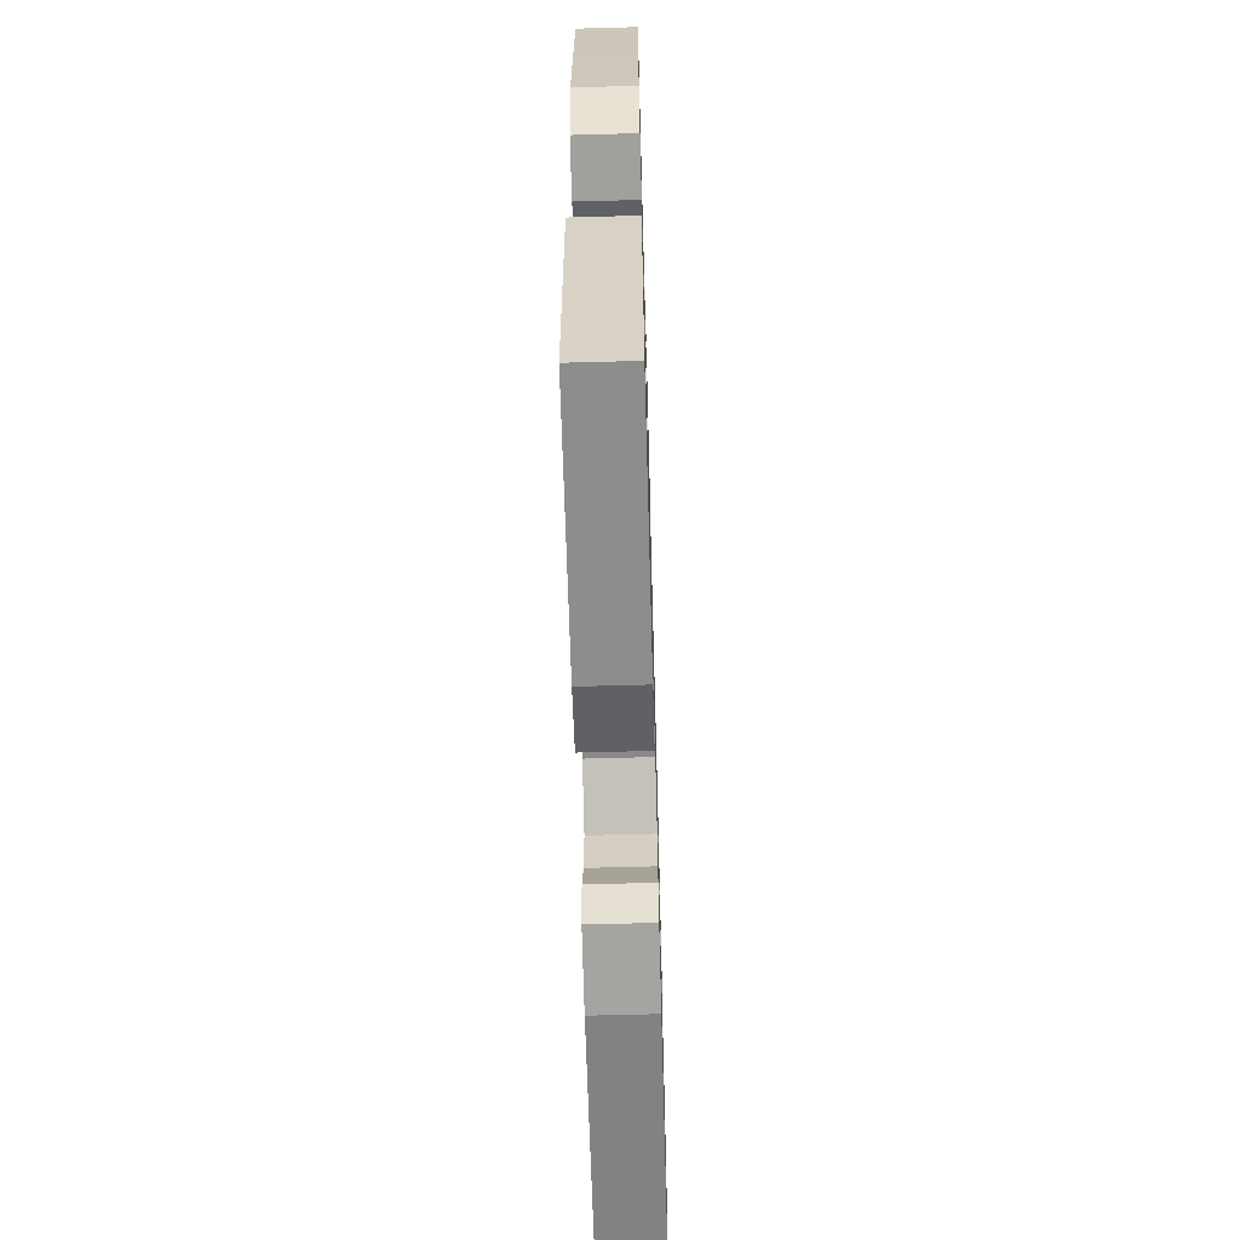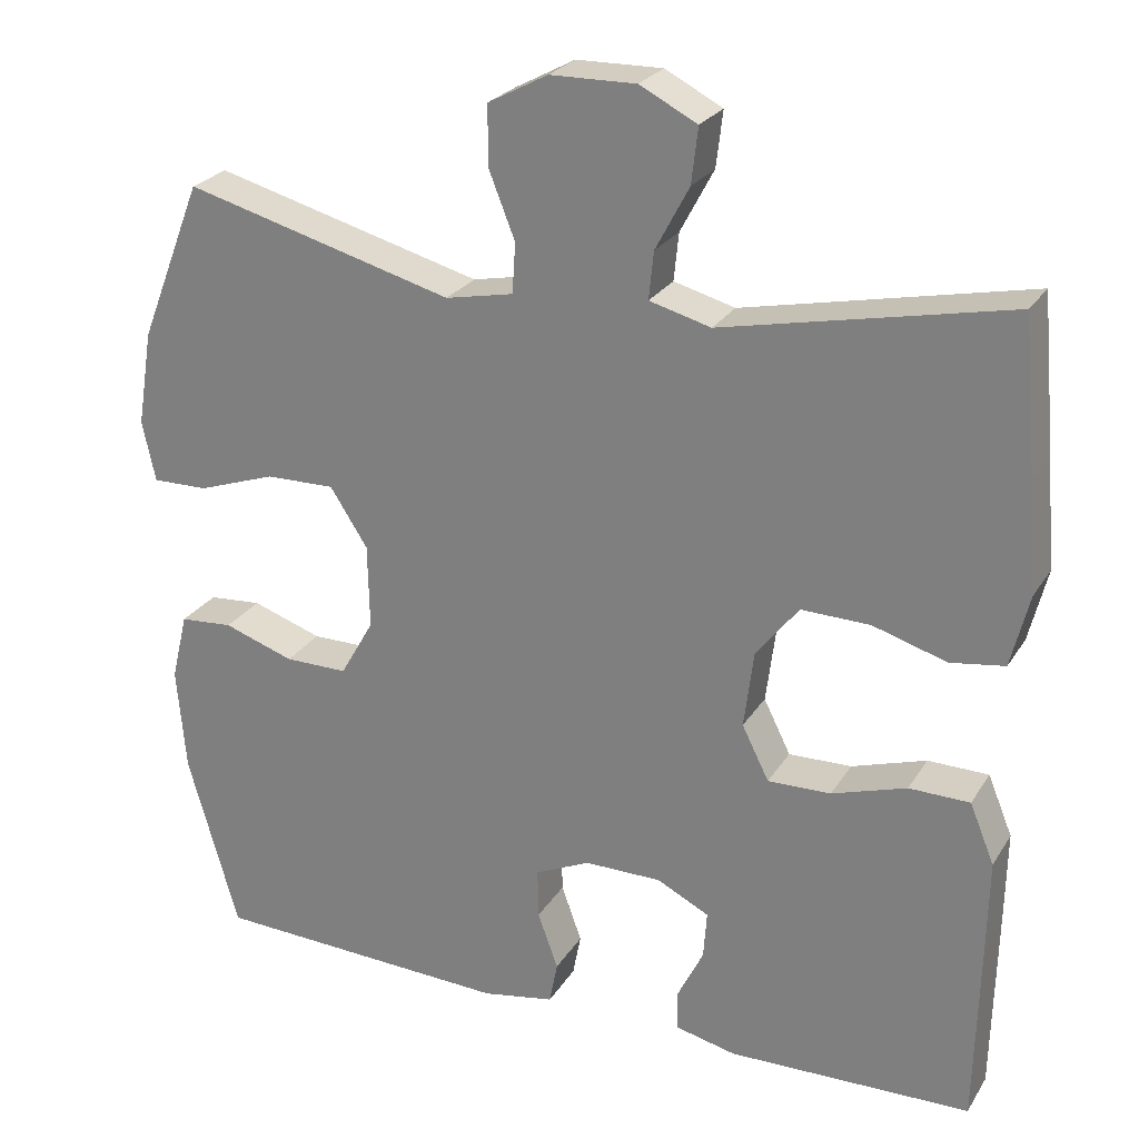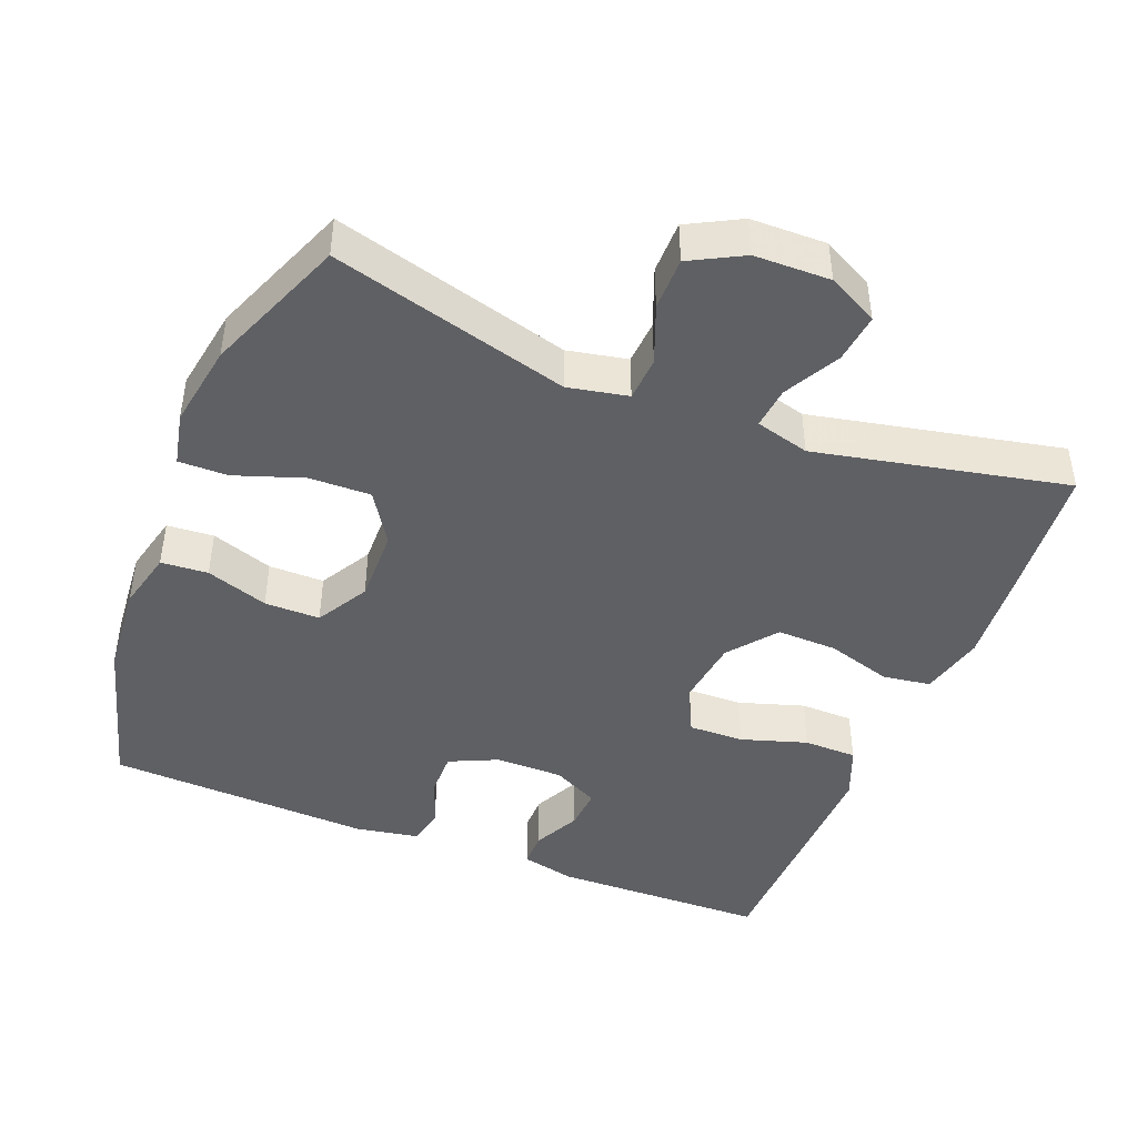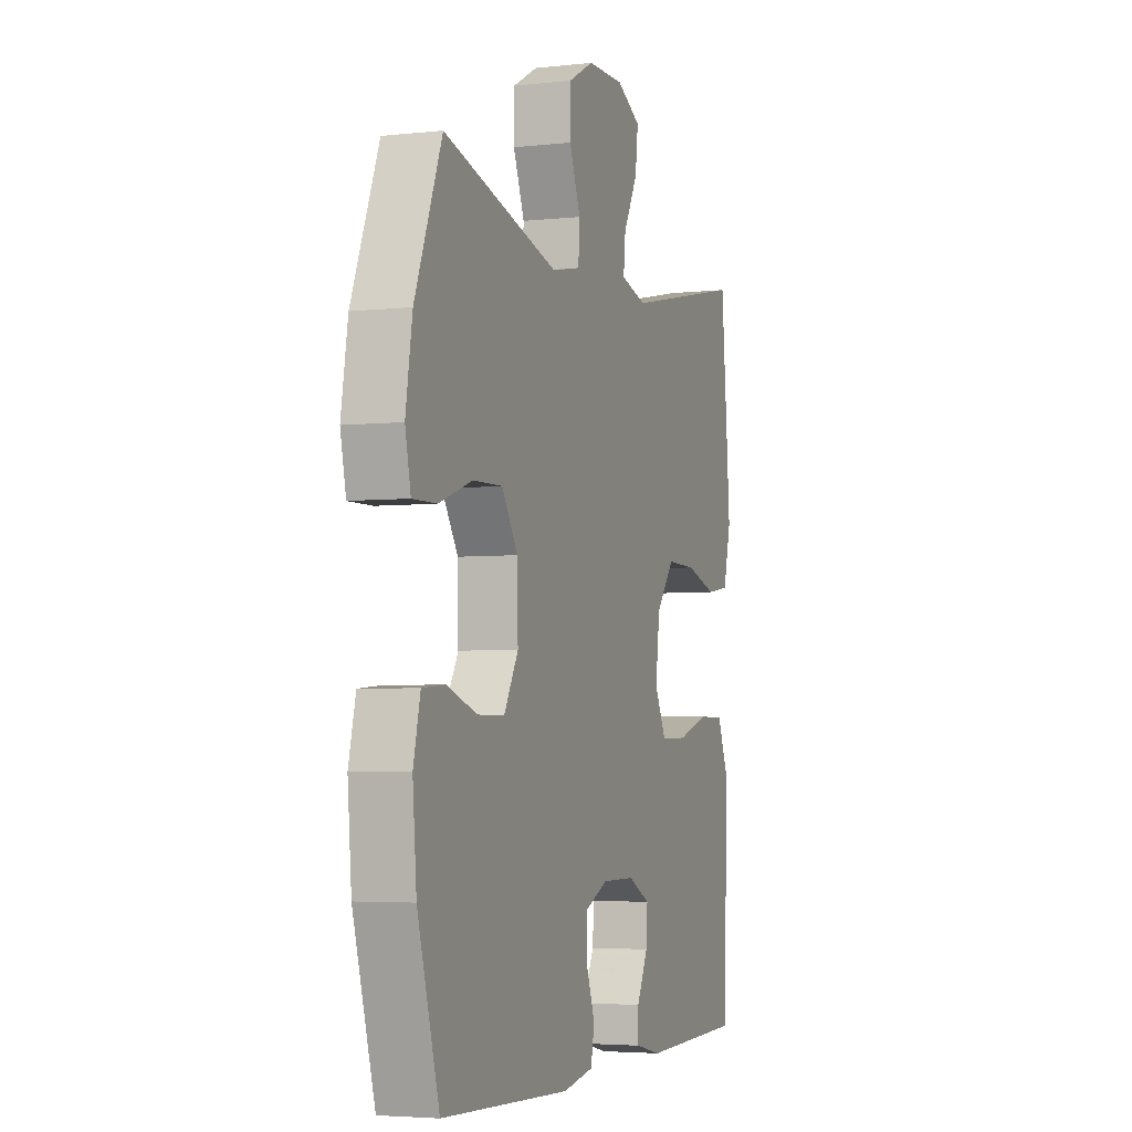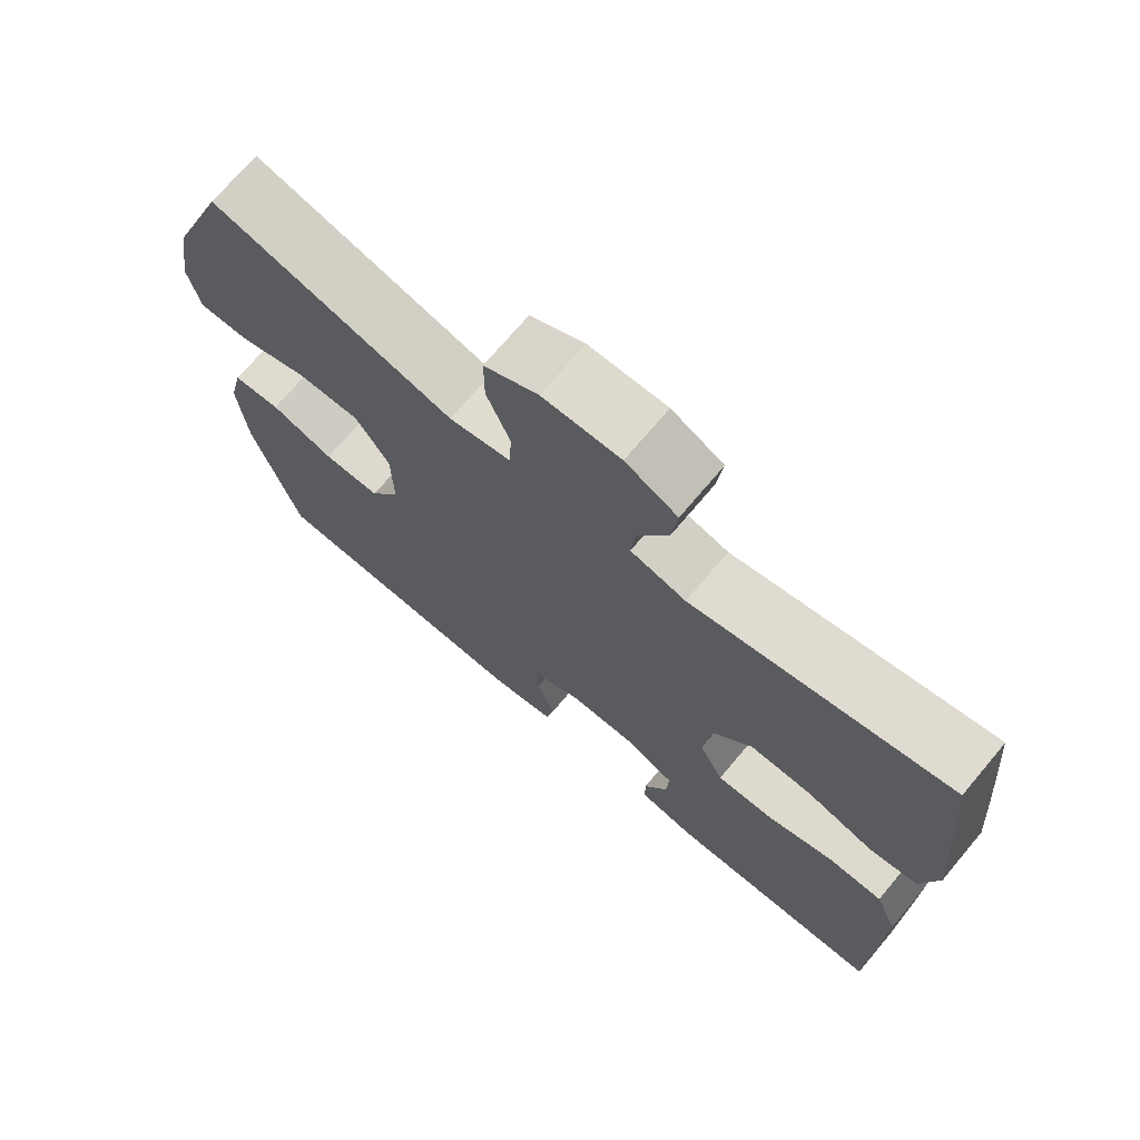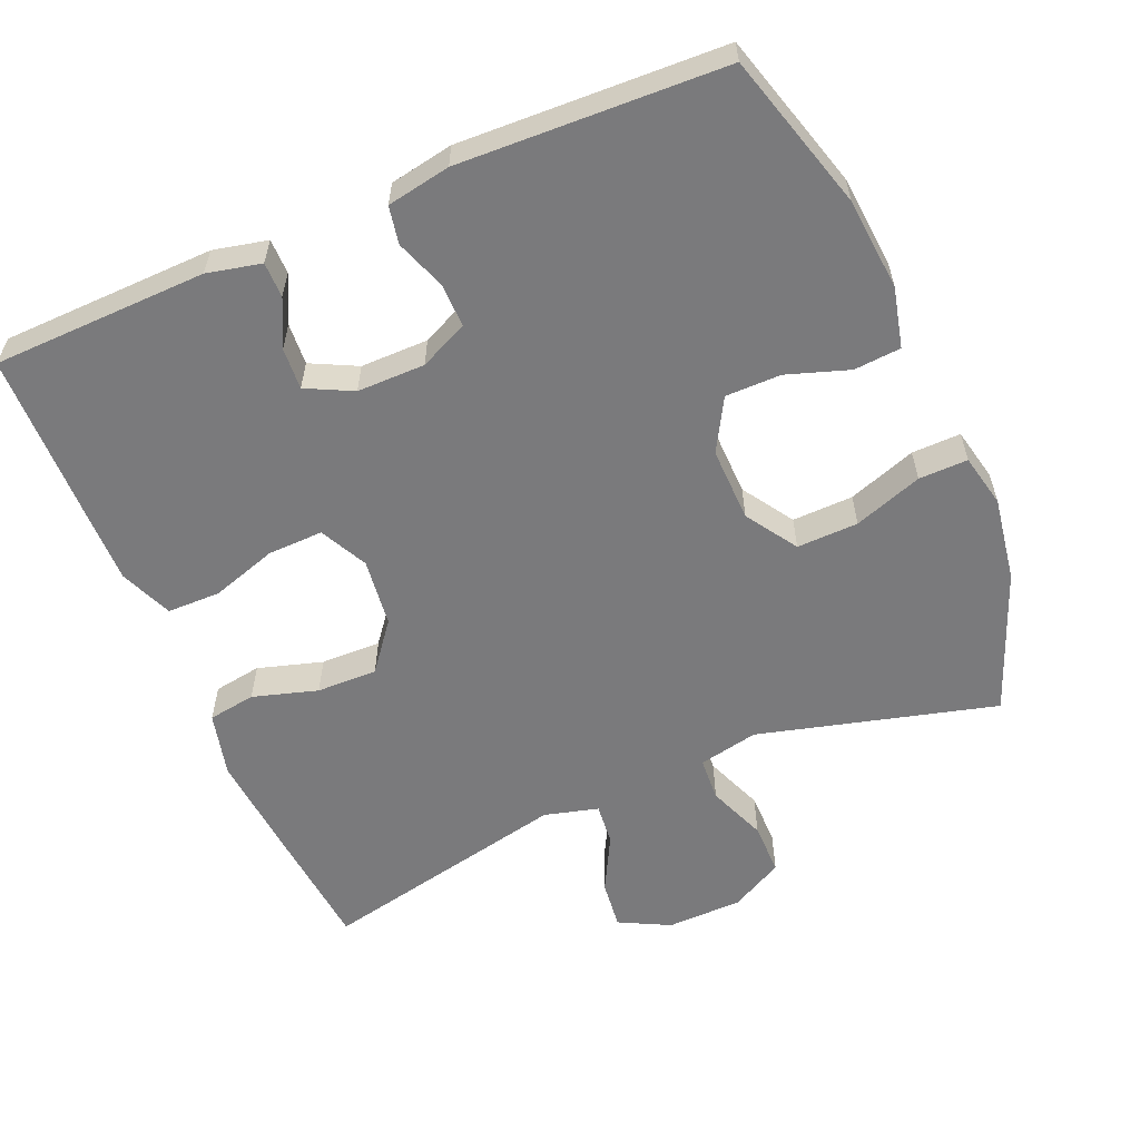
<metadata>
{"format":"obj","ext":"obj","renderer":"f3d","projection":"perspective","resolution":1024,"background":"white","views":[{"elev":-63.1,"azim":91.6,"up":"+Z"},{"elev":25.2,"azim":24.9,"up":"+Z"},{"elev":-44.4,"azim":-21.8,"up":"+Y"},{"elev":-4.1,"azim":-70.1,"up":"+Z"},{"elev":71.7,"azim":40.1,"up":"+Z"},{"elev":-58.2,"azim":-156.8,"up":"+Y"}]}
</metadata>
<code>
v -0.5 0.07 0.5
v -0.171 0.07 0.412
v -0.088 0.07 0.429
v -0.084 0.07 0.49
v -0.116 0.07 0.571
v -0.116 0.07 0.644
v -0.043 0.07 0.683
v 0.062 0.07 0.685
v 0.132 0.07 0.649
v 0.124 0.07 0.581
v 0.083 0.07 0.504
v 0.077 0.07 0.446
v 0.152 0.07 0.426
v 0.5 0.07 0.5
v 0.517 0.07 0.314
v 0.528 0.07 0.18
v 0.506 0.07 0.091
v 0.44 0.07 0.081
v 0.35 0.07 0.108
v 0.266 0.07 0.11
v 0.214 0.07 0.044
v 0.202 0.07 -0.051
v 0.235 0.07 -0.117
v 0.312 0.07 -0.115
v 0.403 0.07 -0.086
v 0.477 0.07 -0.087
v 0.507 0.07 -0.16
v 0.505 0.07 -0.274
v 0.5 0.07 -0.5
v 0.203 0.07 -0.507
v 0.128 0.07 -0.49
v 0.128 0.07 -0.441
v 0.16 0.07 -0.376
v 0.164 0.07 -0.318
v 0.1 0.07 -0.286
v 0.006 0.07 -0.286
v -0.061 0.07 -0.317
v -0.06 0.07 -0.378
v -0.035 0.07 -0.447
v -0.045 0.07 -0.499
v -0.133 0.07 -0.515
v -0.5 0.07 -0.5
v -0.562 0.07 -0.283
v -0.573 0.07 -0.155
v -0.553 0.07 -0.072
v -0.488 0.07 -0.067
v -0.402 0.07 -0.096
v -0.325 0.07 -0.096
v -0.284 0.07 -0.024
v -0.286 0.07 0.079
v -0.332 0.07 0.15
v -0.417 0.07 0.148
v -0.512 0.07 0.115
v -0.58 0.07 0.114
v -0.596 0.07 0.188
v -0.577 0.07 0.305
v -0.5 0 0.5
v -0.171 0 0.412
v -0.088 0 0.429
v -0.084 0 0.49
v -0.116 0 0.571
v -0.116 0 0.644
v -0.043 0 0.683
v 0.062 0 0.685
v 0.132 0 0.649
v 0.124 0 0.581
v 0.083 0 0.504
v 0.077 0 0.446
v 0.152 0 0.426
v 0.5 0 0.5
v 0.517 0 0.314
v 0.528 0 0.18
v 0.506 0 0.091
v 0.44 0 0.081
v 0.35 0 0.108
v 0.266 0 0.11
v 0.214 0 0.044
v 0.202 0 -0.051
v 0.235 0 -0.117
v 0.312 0 -0.115
v 0.403 0 -0.086
v 0.477 0 -0.087
v 0.507 0 -0.16
v 0.505 0 -0.274
v 0.5 0 -0.5
v 0.203 0 -0.507
v 0.128 0 -0.49
v 0.128 0 -0.441
v 0.16 0 -0.376
v 0.164 0 -0.318
v 0.1 0 -0.286
v 0.006 0 -0.286
v -0.061 0 -0.317
v -0.06 0 -0.378
v -0.035 0 -0.447
v -0.045 0 -0.499
v -0.133 0 -0.515
v -0.5 0 -0.5
v -0.562 0 -0.283
v -0.573 0 -0.155
v -0.553 0 -0.072
v -0.488 0 -0.067
v -0.402 0 -0.096
v -0.325 0 -0.096
v -0.284 0 -0.024
v -0.286 0 0.079
v -0.332 0 0.15
v -0.417 0 0.148
v -0.512 0 0.115
v -0.58 0 0.114
v -0.596 0 0.188
v -0.577 0 0.305
f 55 56 1 2
f 52 53 54 55
f 51 52 55 2
f 50 51 2 3
f 49 50 3
f 44 45 46 47
f 44 47 48
f 43 44 48
f 42 43 48
f 41 42 48 49
f 38 39 40 41
f 37 38 41 49
f 30 31 32 33
f 30 33 34
f 29 30 34
f 28 29 34
f 27 28 34 35
f 24 25 26 27
f 23 24 27 35
f 16 17 18 19
f 16 19 20
f 13 14 15 16
f 12 13 16 20
f 8 9 10 11
f 8 11 12
f 7 8 12
f 4 5 6 7
f 3 4 7 12
f 36 37 49 3
f 22 23 35 36
f 21 22 36 3
f 3 12 20 21
f 58 57 112 111
f 111 110 109 108
f 58 111 108 107
f 59 58 107 106
f 59 106 105
f 103 102 101 100
f 104 103 100
f 104 100 99
f 104 99 98
f 105 104 98 97
f 97 96 95 94
f 105 97 94 93
f 89 88 87 86
f 90 89 86
f 90 86 85
f 90 85 84
f 91 90 84 83
f 83 82 81 80
f 91 83 80 79
f 75 74 73 72
f 76 75 72
f 72 71 70 69
f 76 72 69 68
f 67 66 65 64
f 68 67 64
f 68 64 63
f 63 62 61 60
f 68 63 60 59
f 59 105 93 92
f 92 91 79 78
f 59 92 78 77
f 77 76 68 59
f 1 57 58 2
f 2 58 59 3
f 3 59 60 4
f 4 60 61 5
f 5 61 62 6
f 6 62 63 7
f 7 63 64 8
f 8 64 65 9
f 9 65 66 10
f 10 66 67 11
f 11 67 68 12
f 12 68 69 13
f 13 69 70 14
f 14 70 71 15
f 15 71 72 16
f 16 72 73 17
f 17 73 74 18
f 18 74 75 19
f 19 75 76 20
f 20 76 77 21
f 21 77 78 22
f 22 78 79 23
f 23 79 80 24
f 24 80 81 25
f 25 81 82 26
f 26 82 83 27
f 27 83 84 28
f 28 84 85 29
f 29 85 86 30
f 30 86 87 31
f 31 87 88 32
f 32 88 89 33
f 33 89 90 34
f 34 90 91 35
f 35 91 92 36
f 36 92 93 37
f 37 93 94 38
f 38 94 95 39
f 39 95 96 40
f 40 96 97 41
f 41 97 98 42
f 42 98 99 43
f 43 99 100 44
f 44 100 101 45
f 45 101 102 46
f 46 102 103 47
f 47 103 104 48
f 48 104 105 49
f 49 105 106 50
f 50 106 107 51
f 51 107 108 52
f 52 108 109 53
f 53 109 110 54
f 54 110 111 55
f 55 111 112 56
f 56 112 57 1

</code>
